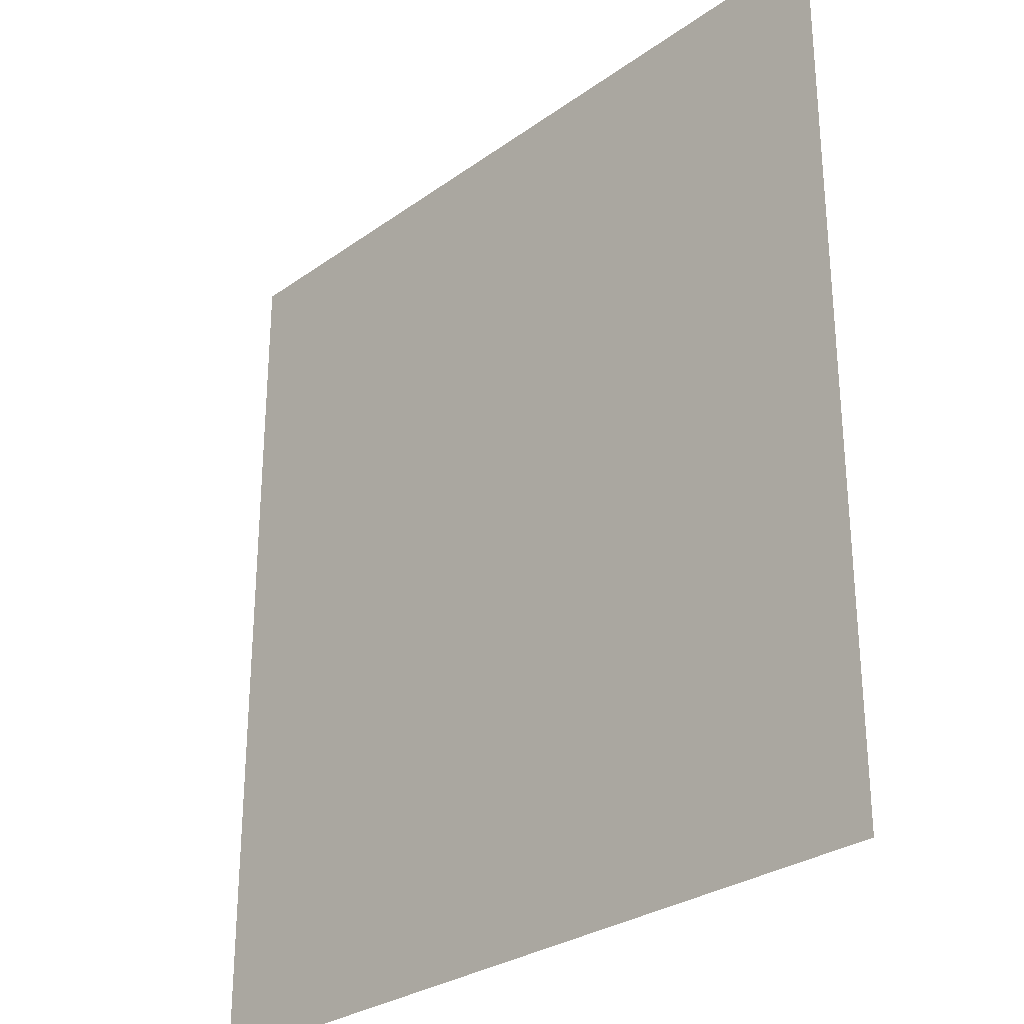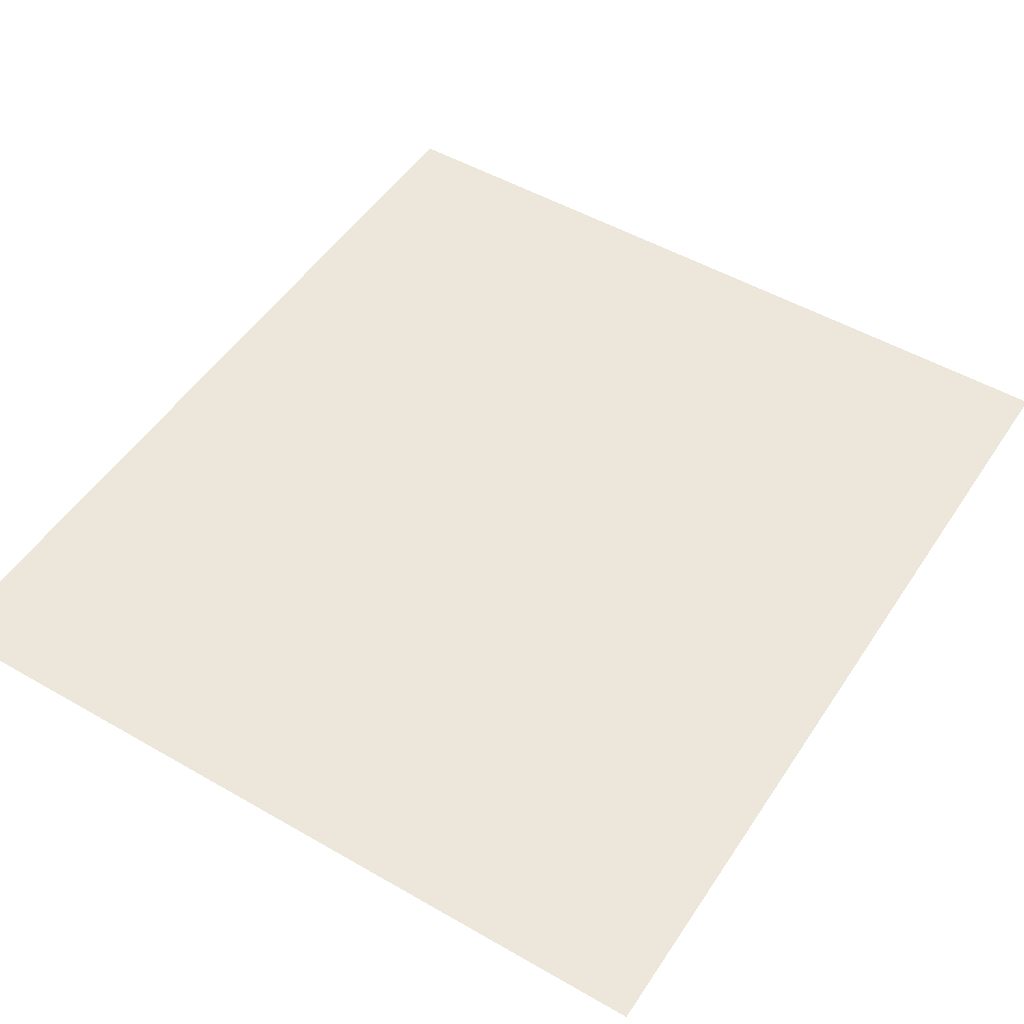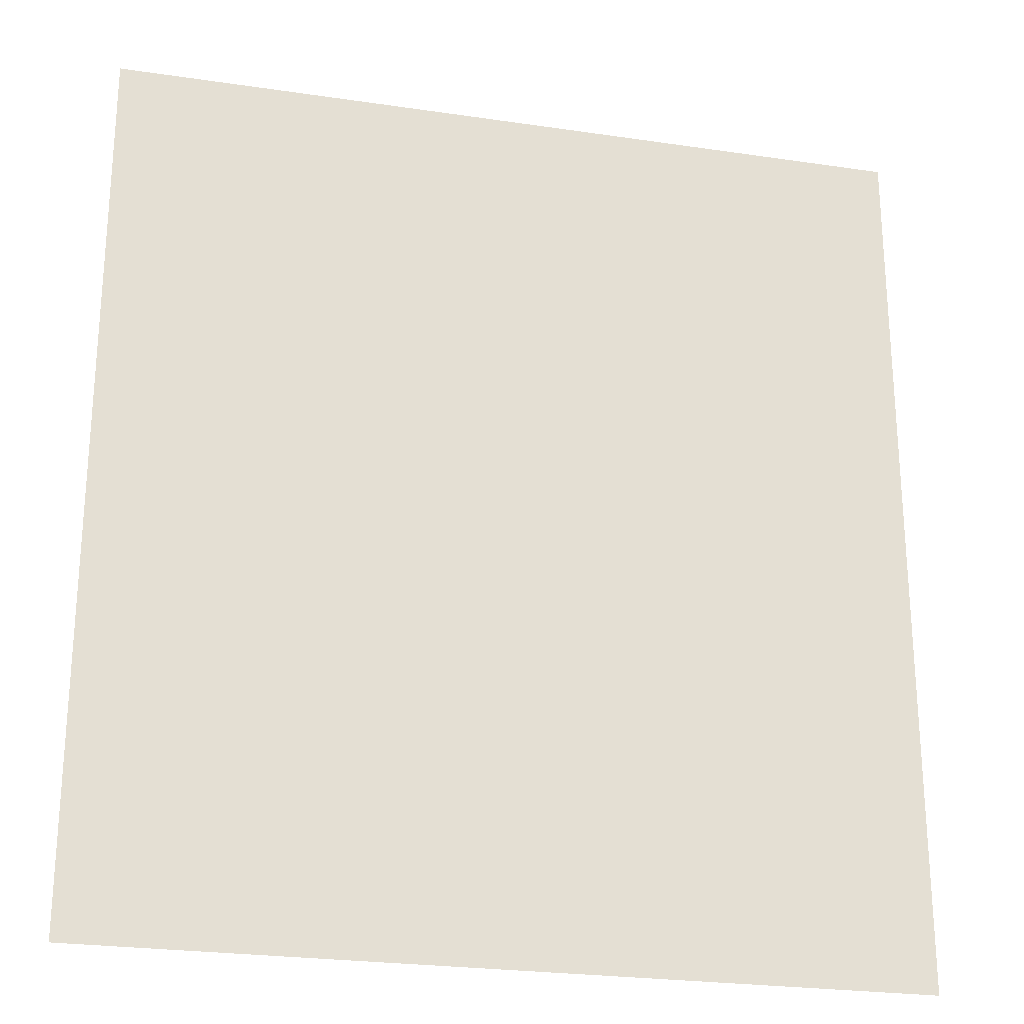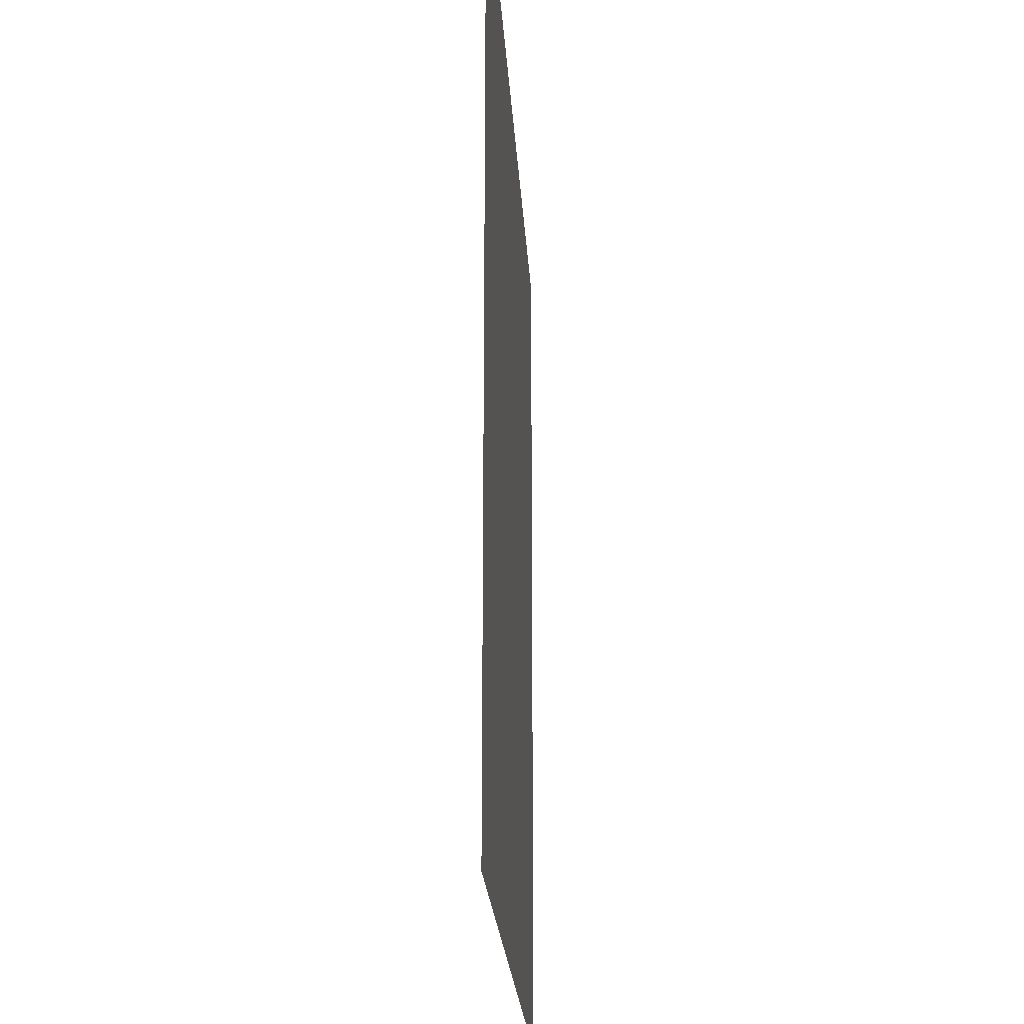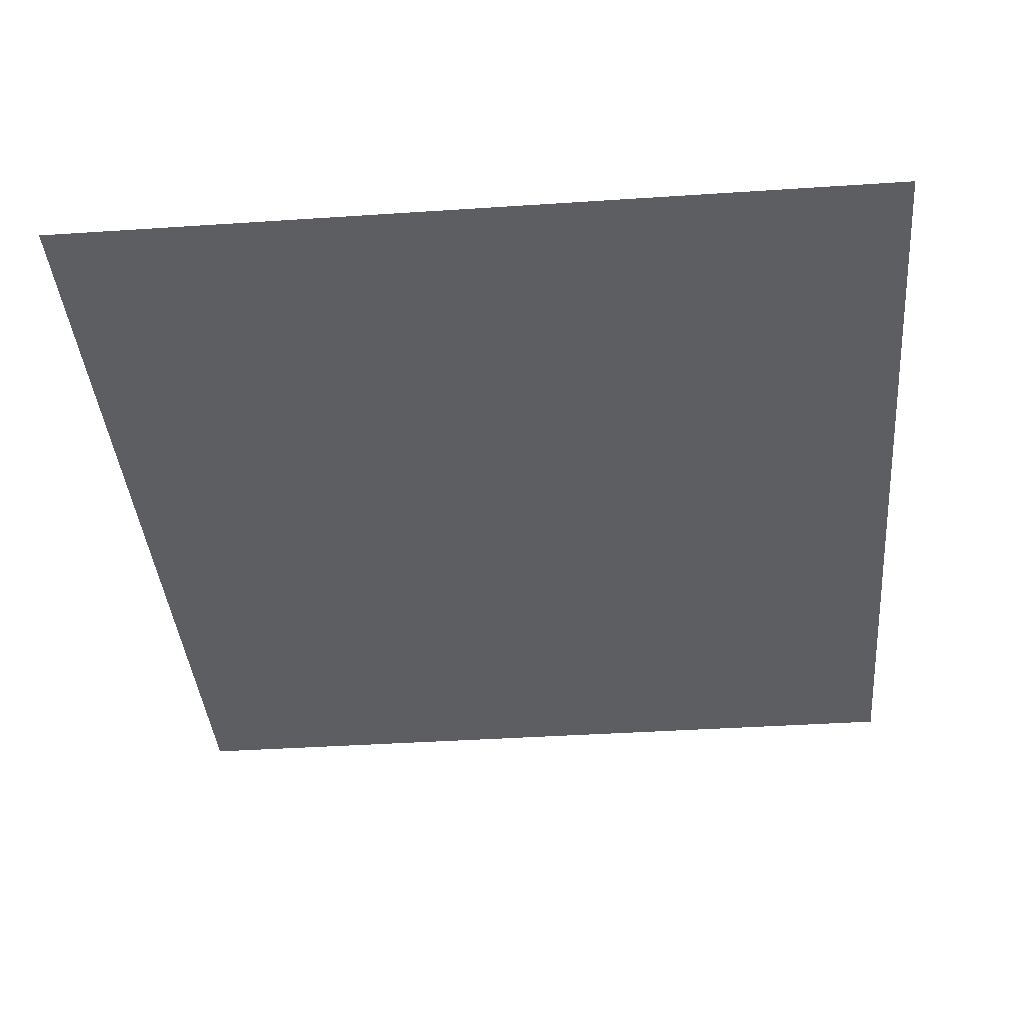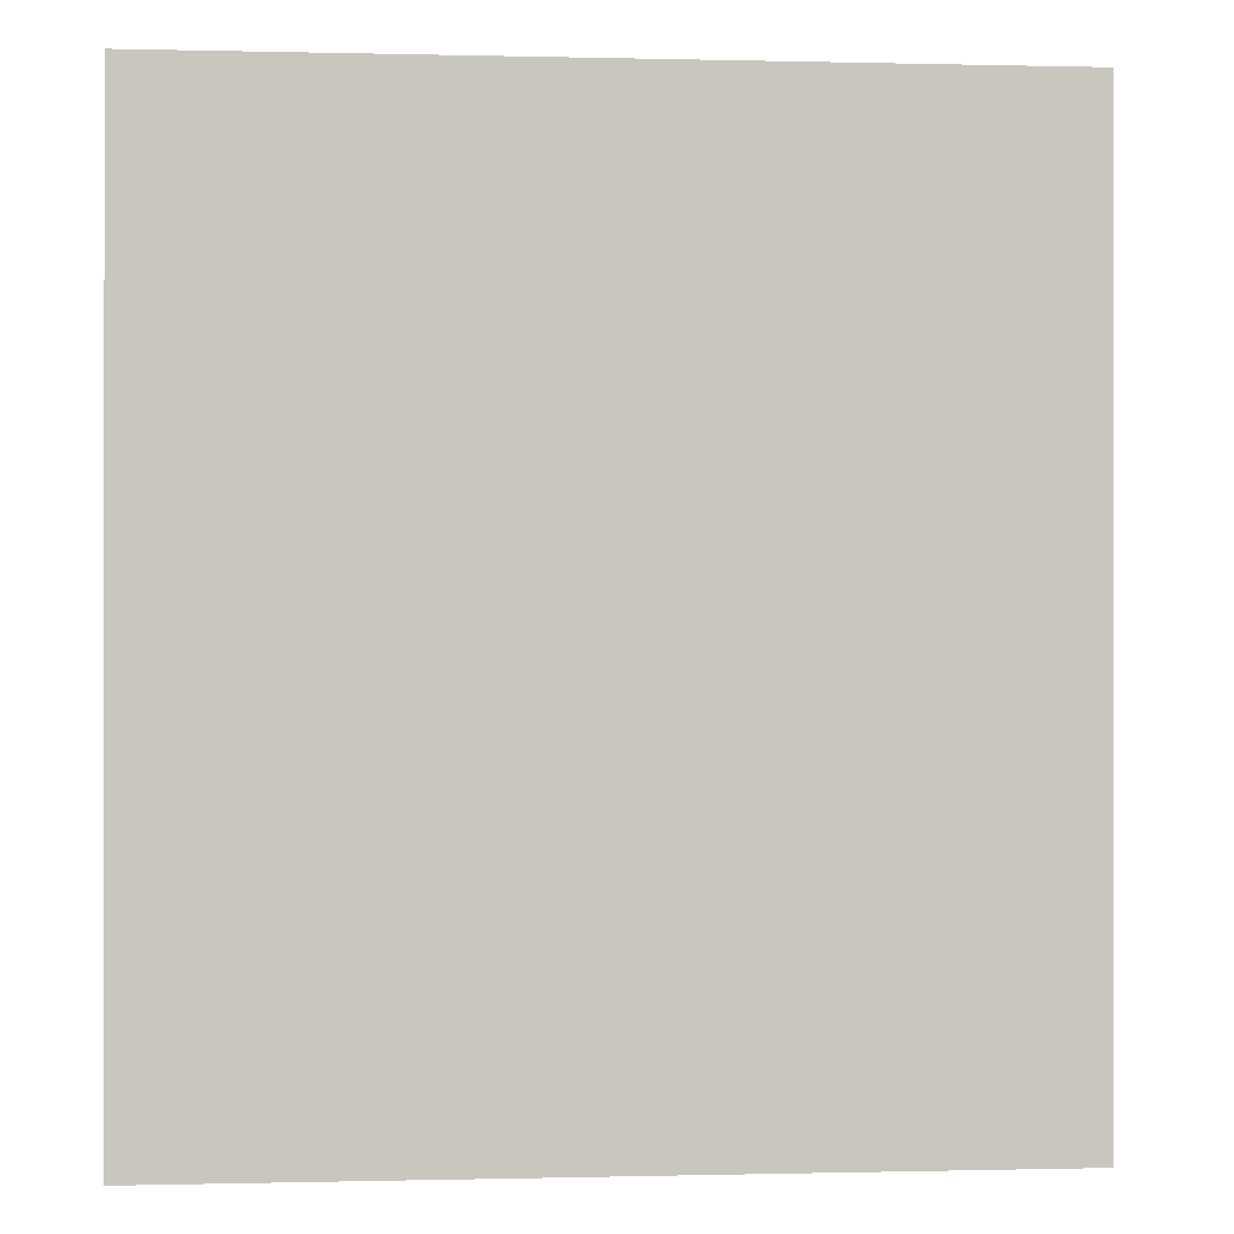
<metadata>
{"format":"obj","ext":"obj","renderer":"f3d","projection":"perspective","resolution":1024,"background":"white","views":[{"elev":-28.8,"azim":-133.3,"up":"+Y"},{"elev":50.3,"azim":-147.7,"up":"+Z"},{"elev":-24.8,"azim":166.4,"up":"+Y"},{"elev":-21.7,"azim":-86.8,"up":"+Y"},{"elev":-38.8,"azim":-175.2,"up":"+Z"},{"elev":-0.2,"azim":-5.4,"up":"+Y"}]}
</metadata>
<code>
v 4602 -51.2 -1843
v 4787 -51.2 -1843
v 4787 153.6 -1843
v 4602 -51.2 -1843
v 4787 153.6 -1843
v 4602 153.6 -1843
f 1 2 3
f 4 5 6

</code>
